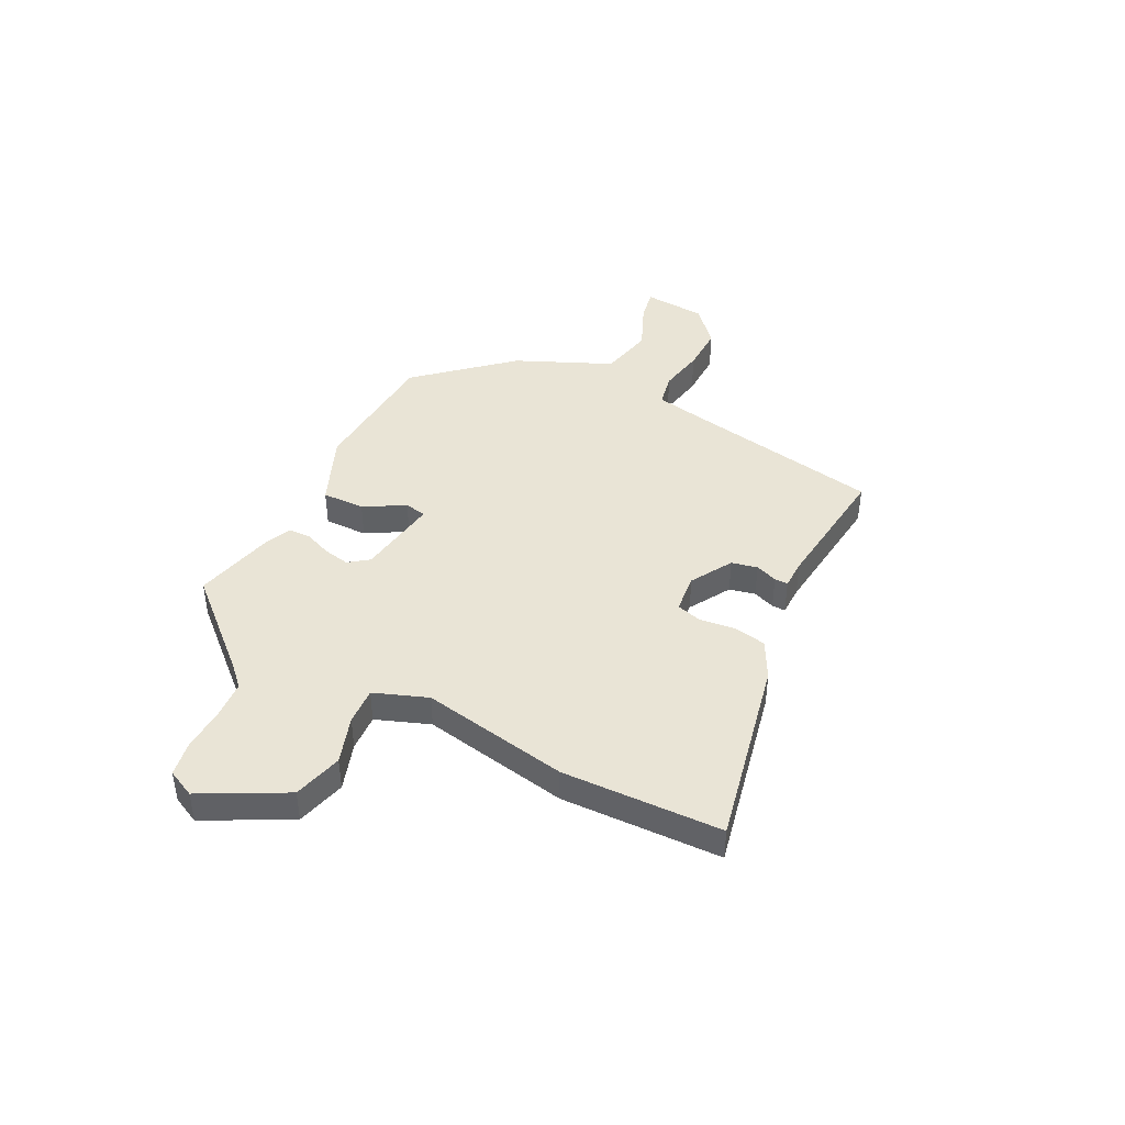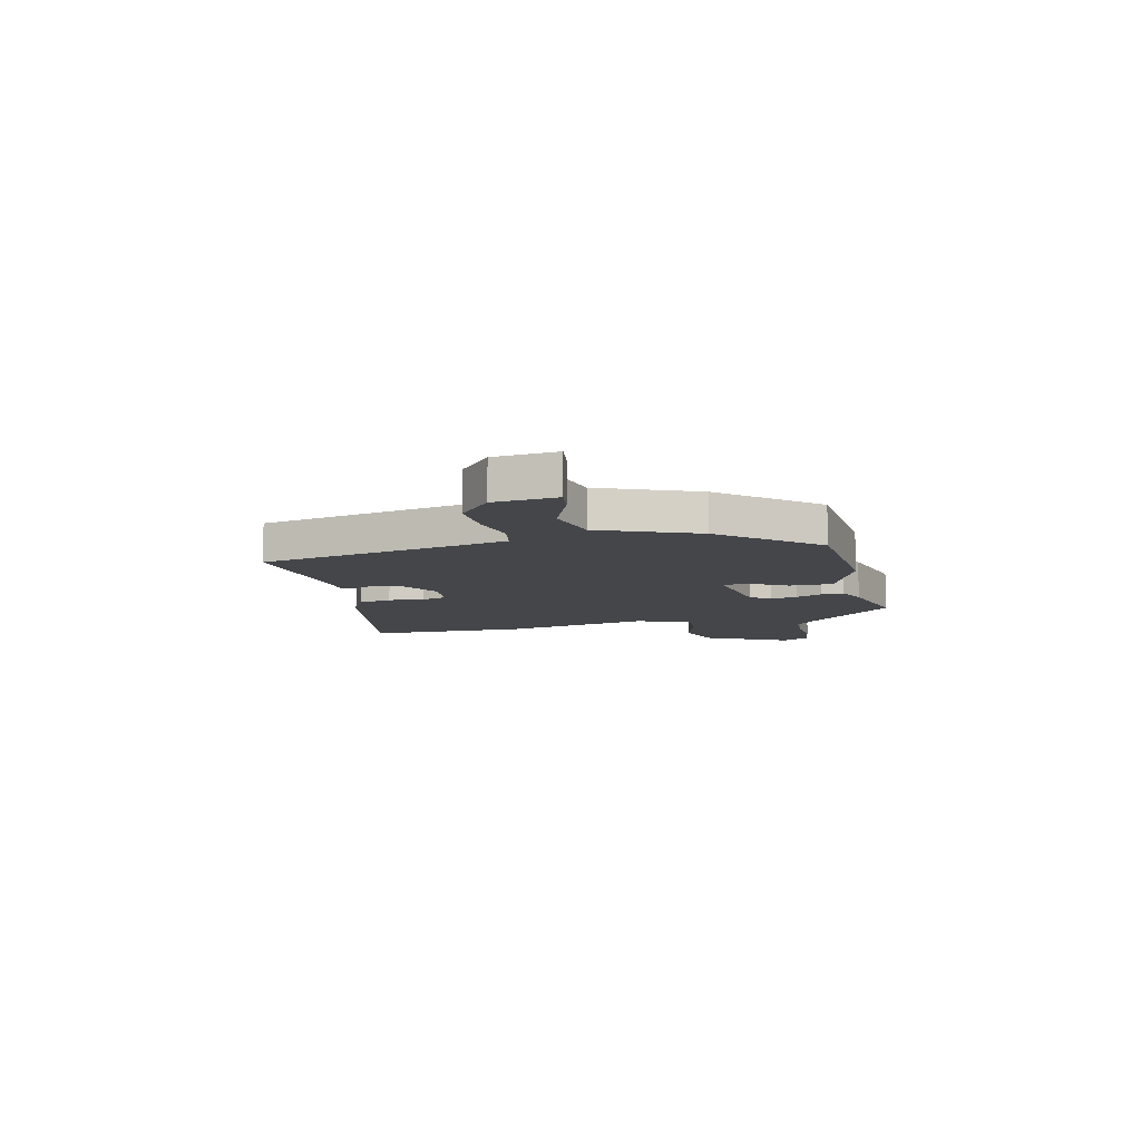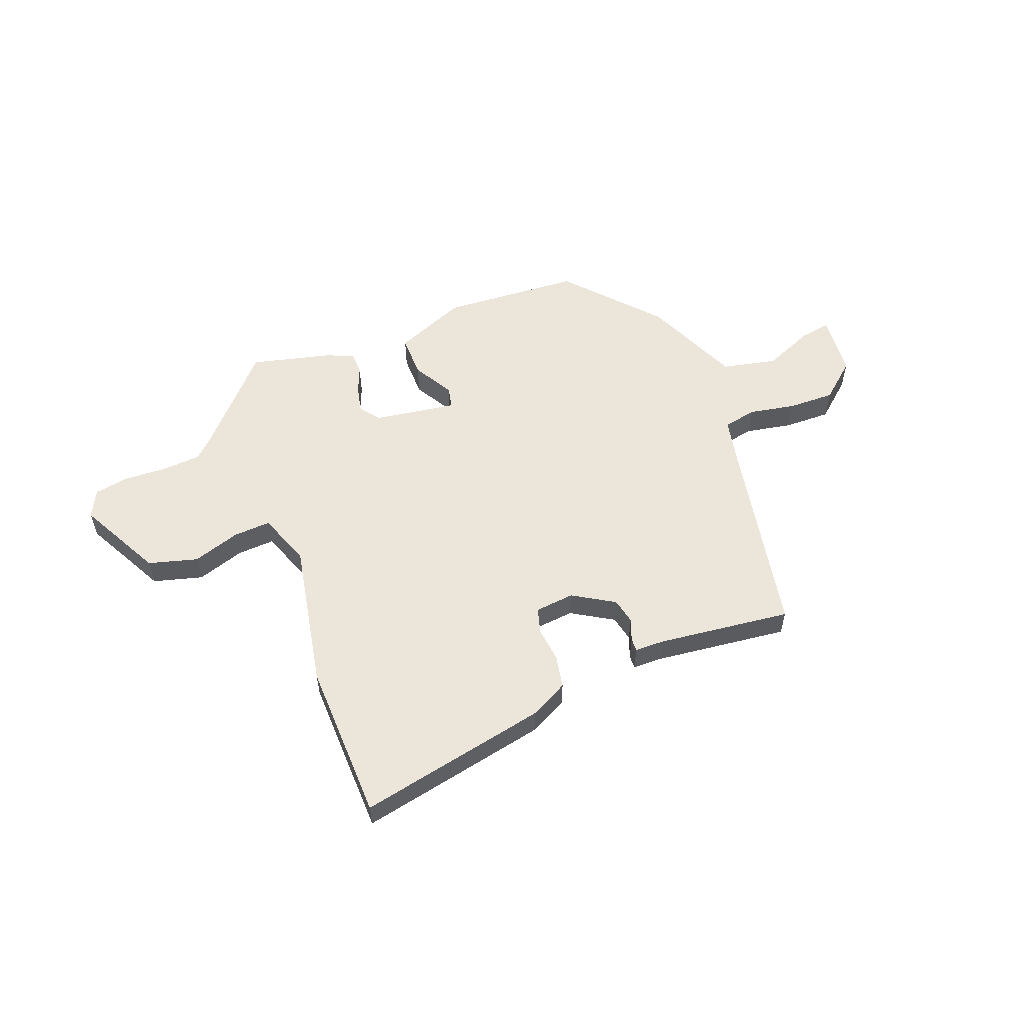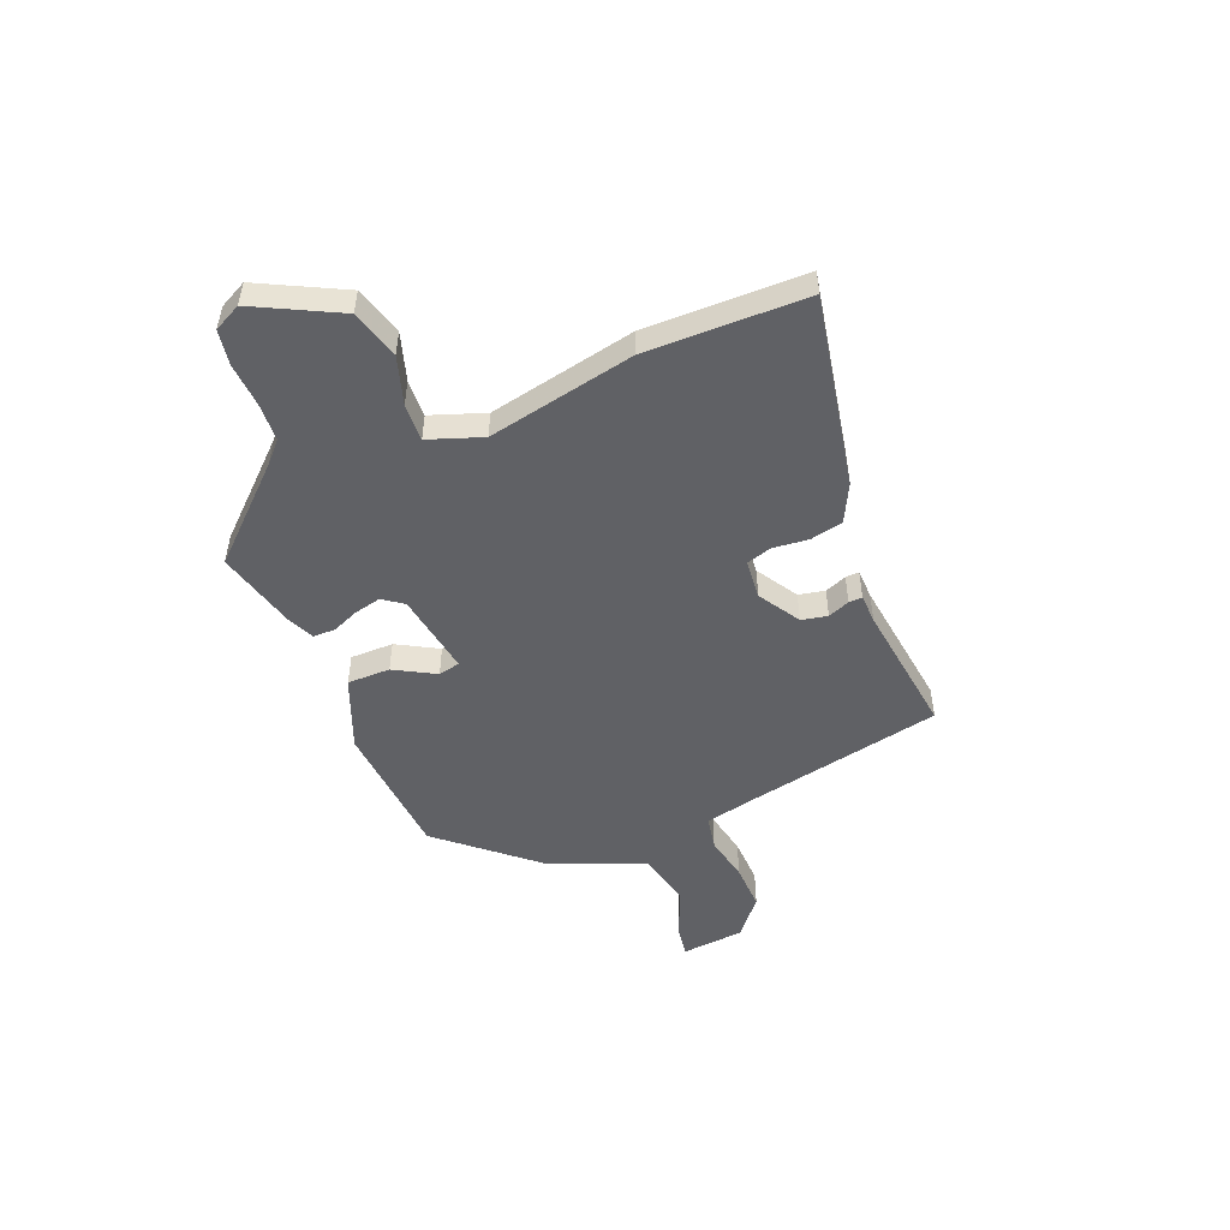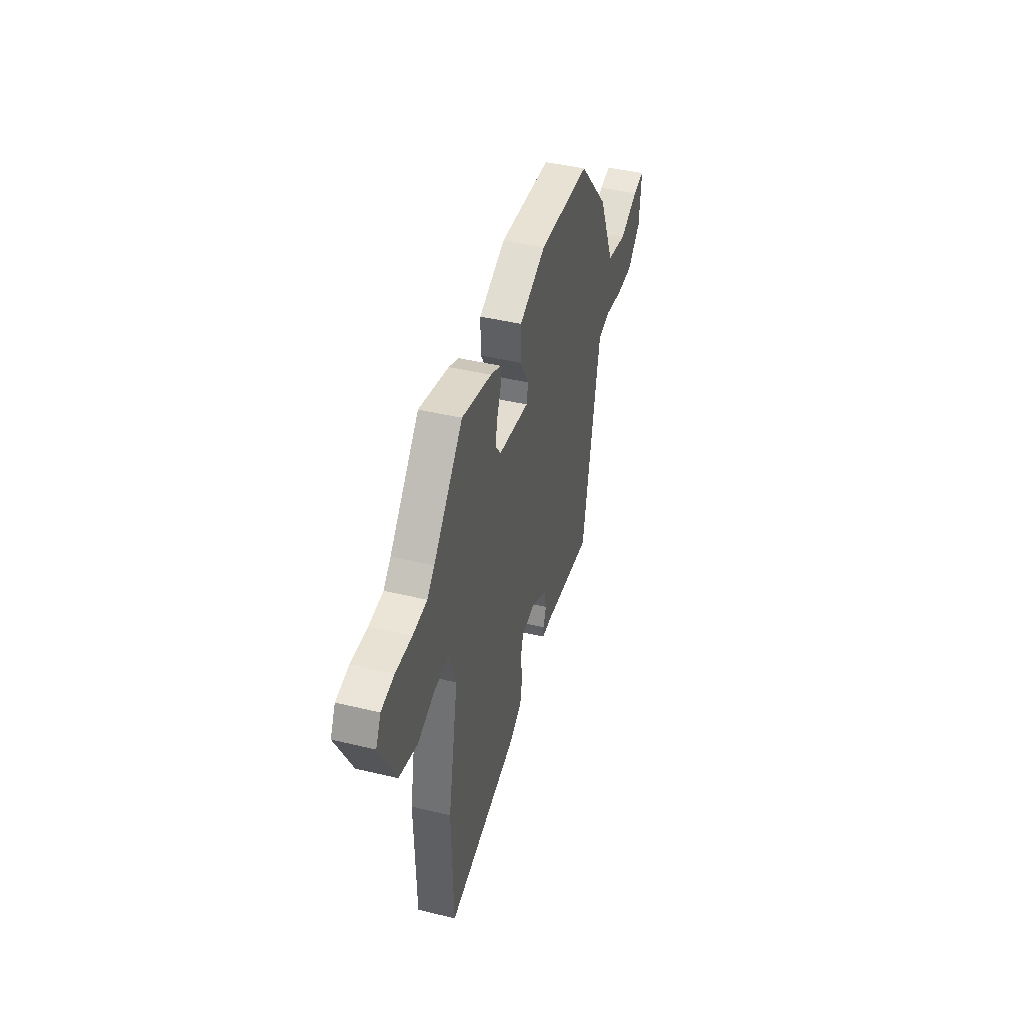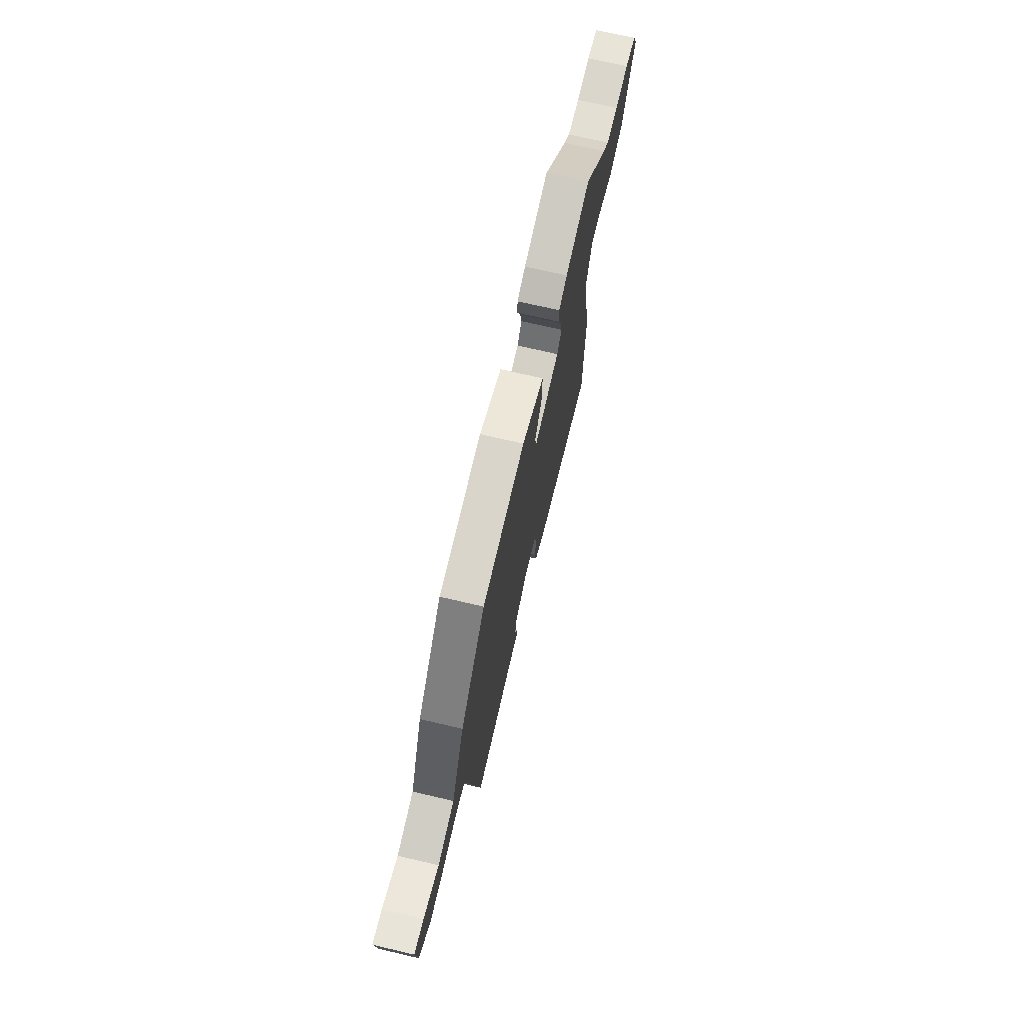
<metadata>
{"format":"obj","ext":"obj","renderer":"f3d","projection":"perspective","resolution":1024,"background":"white","views":[{"elev":42.5,"azim":116.7,"up":"+Y"},{"elev":-9.6,"azim":-75.8,"up":"+Y"},{"elev":55.7,"azim":159.0,"up":"+Y"},{"elev":-50.2,"azim":112.9,"up":"+Y"},{"elev":43.0,"azim":106.0,"up":"+Z"},{"elev":70.9,"azim":-76.8,"up":"+Z"}]}
</metadata>
<code>
v -0.426 0.07 -0.511
v -0.5 0.07 -0.123
v -0.519 0.07 -0.032
v -0.584 0.07 -0.019
v -0.673 0.07 -0.036
v -0.764 0.07 -0.038
v -0.836 0.07 0.024
v -0.846 0.07 0.145
v -0.786 0.07 0.135
v -0.689 0.07 0.094
v -0.583 0.07 0.117
v -0.502 0.07 0.303
v -0.347 0.07 0.478
v -0.078 0.07 0.495
v 0.061 0.07 0.437
v 0.06 0.07 0.354
v 0.015 0.07 0.276
v 0.024 0.07 0.234
v 0.184 0.07 0.258
v 0.213 0.07 0.297
v 0.202 0.07 0.348
v 0.181 0.07 0.4
v 0.182 0.07 0.443
v 0.235 0.07 0.466
v 0.39 0.07 0.504
v 0.543 0.07 0.335
v 0.581 0.07 0.298
v 0.655 0.07 0.293
v 0.739 0.07 0.297
v 0.806 0.07 0.285
v 0.832 0.07 0.232
v 0.748 0.07 0.071
v 0.653 0.07 0.045
v 0.561 0.07 0.075
v 0.489 0.07 0.079
v 0.451 0.07 -0.024
v 0.505 0.07 -0.308
v 0.497 0.07 -0.616
v 0.13 0.07 -0.54
v 0.057 0.07 -0.502
v 0.045 0.07 -0.439
v 0.053 0.07 -0.371
v 0.039 0.07 -0.322
v -0.037 0.07 -0.314
v -0.117 0.07 -0.362
v -0.128 0.07 -0.412
v -0.112 0.07 -0.454
v -0.111 0.07 -0.48
v -0.168 0.07 -0.481
v -0.426 0 -0.511
v -0.5 0 -0.123
v -0.519 0 -0.032
v -0.584 0 -0.019
v -0.673 0 -0.036
v -0.764 0 -0.038
v -0.836 0 0.024
v -0.846 0 0.145
v -0.786 0 0.135
v -0.689 0 0.094
v -0.583 0 0.117
v -0.502 0 0.303
v -0.347 0 0.478
v -0.078 0 0.495
v 0.061 0 0.437
v 0.06 0 0.354
v 0.015 0 0.276
v 0.024 0 0.234
v 0.184 0 0.258
v 0.213 0 0.297
v 0.202 0 0.348
v 0.181 0 0.4
v 0.182 0 0.443
v 0.235 0 0.466
v 0.39 0 0.504
v 0.543 0 0.335
v 0.581 0 0.298
v 0.655 0 0.293
v 0.739 0 0.297
v 0.806 0 0.285
v 0.832 0 0.232
v 0.748 0 0.071
v 0.653 0 0.045
v 0.561 0 0.075
v 0.489 0 0.079
v 0.451 0 -0.024
v 0.505 0 -0.308
v 0.497 0 -0.616
v 0.13 0 -0.54
v 0.057 0 -0.502
v 0.045 0 -0.439
v 0.053 0 -0.371
v 0.039 0 -0.322
v -0.037 0 -0.314
v -0.117 0 -0.362
v -0.128 0 -0.412
v -0.112 0 -0.454
v -0.111 0 -0.48
v -0.168 0 -0.481
f 46 47 48 49
f 49 1 2
f 46 49 2
f 45 46 2
f 44 45 2 3
f 43 44 3
f 40 41 42
f 39 40 42
f 38 39 42
f 37 38 42
f 36 37 42
f 35 36 42 43
f 32 33 34
f 31 32 34
f 30 31 34
f 29 30 34
f 28 29 34
f 27 28 34 35
f 35 43 3
f 27 35 3
f 26 27 3
f 24 25 26
f 23 24 26
f 22 23 26
f 21 22 26
f 15 16 17
f 14 15 17
f 13 14 17
f 12 13 17
f 11 12 17
f 11 17 18
f 10 11 18 19
f 8 9 10
f 7 8 10
f 6 7 10
f 5 6 10
f 4 5 10
f 3 4 10 19
f 20 21 26
f 19 20 26
f 3 19 26
f 98 97 96 95
f 51 50 98
f 51 98 95
f 51 95 94
f 52 51 94 93
f 52 93 92
f 91 90 89
f 91 89 88
f 91 88 87
f 91 87 86
f 91 86 85
f 92 91 85 84
f 83 82 81
f 83 81 80
f 83 80 79
f 83 79 78
f 83 78 77
f 84 83 77 76
f 52 92 84
f 52 84 76
f 52 76 75
f 75 74 73
f 75 73 72
f 75 72 71
f 75 71 70
f 66 65 64
f 66 64 63
f 66 63 62
f 66 62 61
f 66 61 60
f 67 66 60
f 68 67 60 59
f 59 58 57
f 59 57 56
f 59 56 55
f 59 55 54
f 59 54 53
f 68 59 53 52
f 75 70 69
f 75 69 68
f 75 68 52
f 1 50 51 2
f 2 51 52 3
f 3 52 53 4
f 4 53 54 5
f 5 54 55 6
f 6 55 56 7
f 7 56 57 8
f 8 57 58 9
f 9 58 59 10
f 10 59 60 11
f 11 60 61 12
f 12 61 62 13
f 13 62 63 14
f 14 63 64 15
f 15 64 65 16
f 16 65 66 17
f 17 66 67 18
f 18 67 68 19
f 19 68 69 20
f 20 69 70 21
f 21 70 71 22
f 22 71 72 23
f 23 72 73 24
f 24 73 74 25
f 25 74 75 26
f 26 75 76 27
f 27 76 77 28
f 28 77 78 29
f 29 78 79 30
f 30 79 80 31
f 31 80 81 32
f 32 81 82 33
f 33 82 83 34
f 34 83 84 35
f 35 84 85 36
f 36 85 86 37
f 37 86 87 38
f 38 87 88 39
f 39 88 89 40
f 40 89 90 41
f 41 90 91 42
f 42 91 92 43
f 43 92 93 44
f 44 93 94 45
f 45 94 95 46
f 46 95 96 47
f 47 96 97 48
f 48 97 98 49
f 49 98 50 1

</code>
